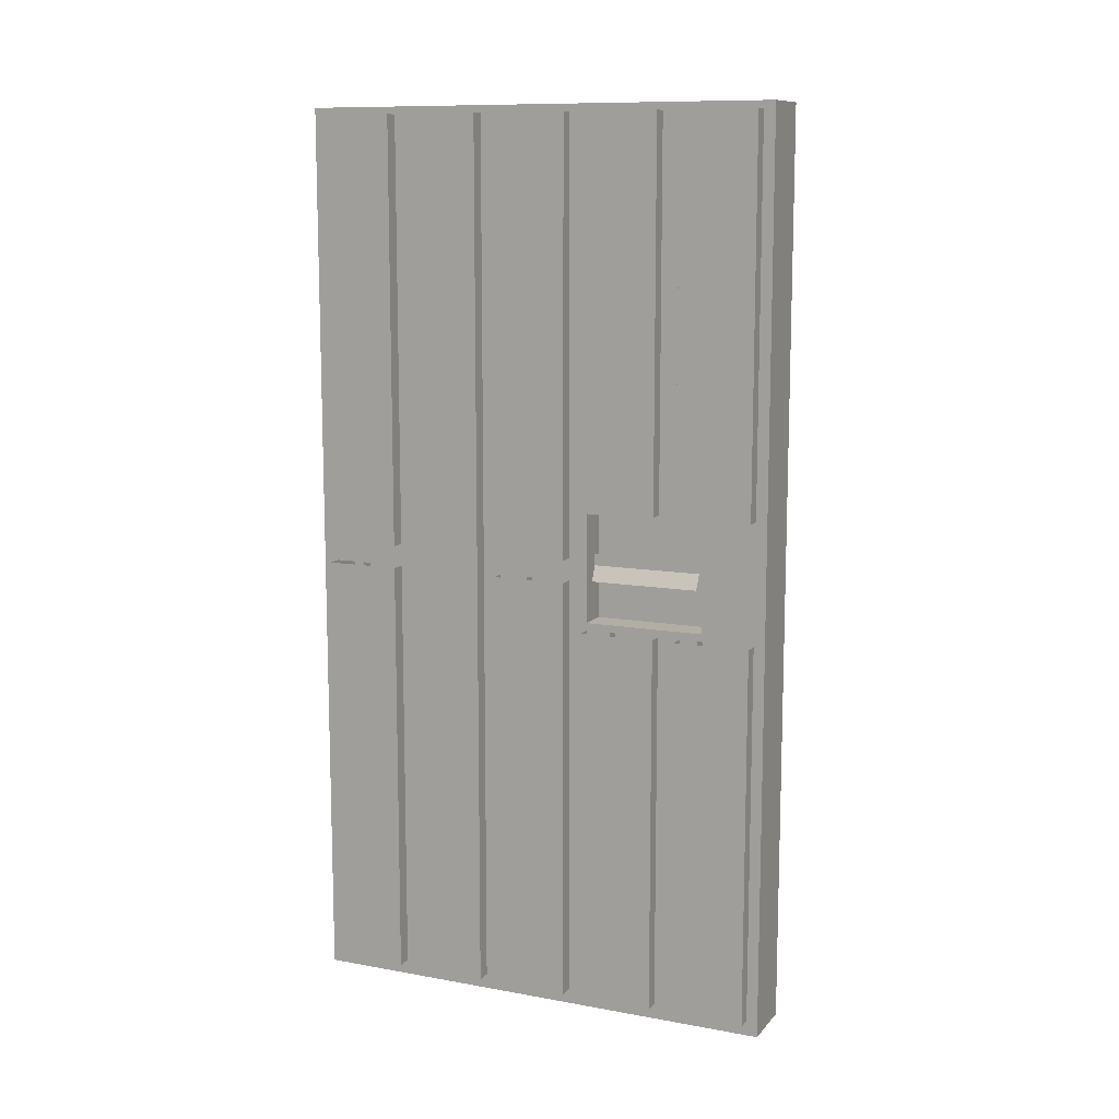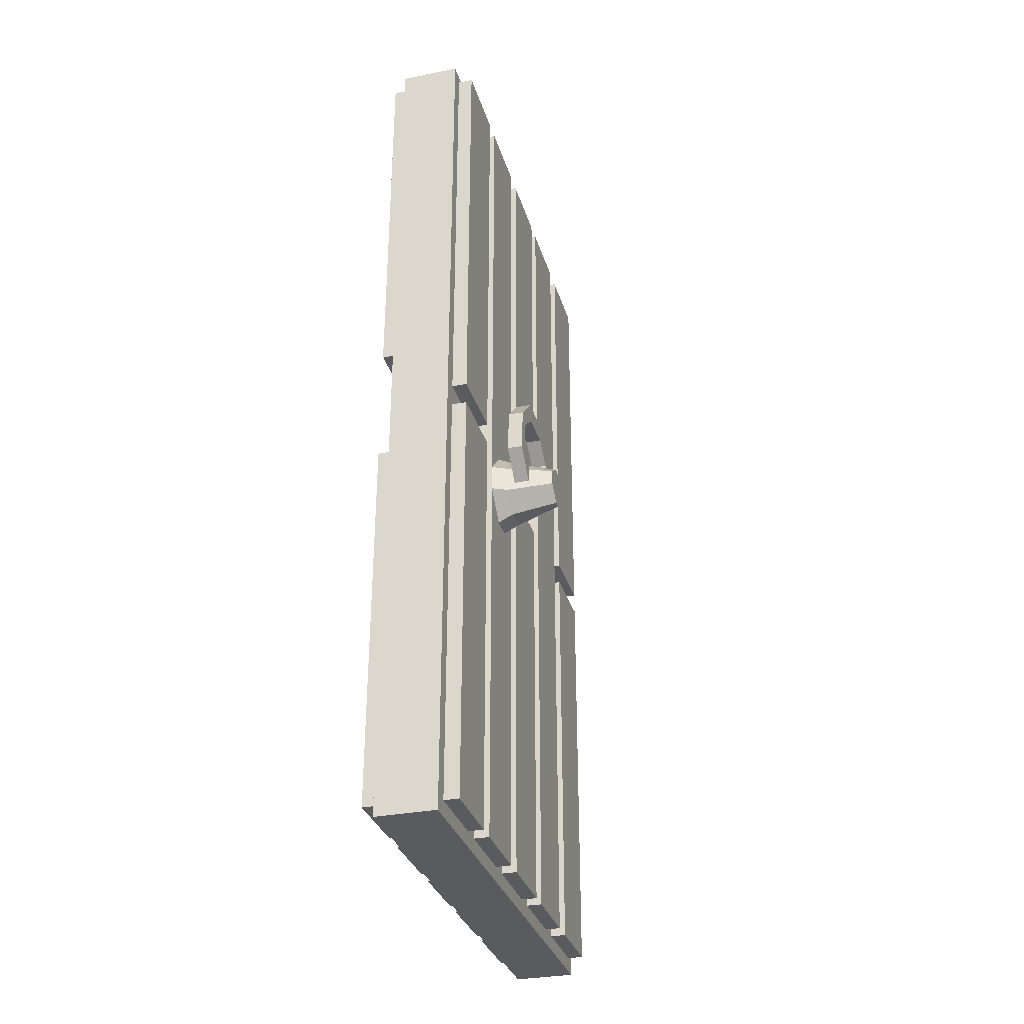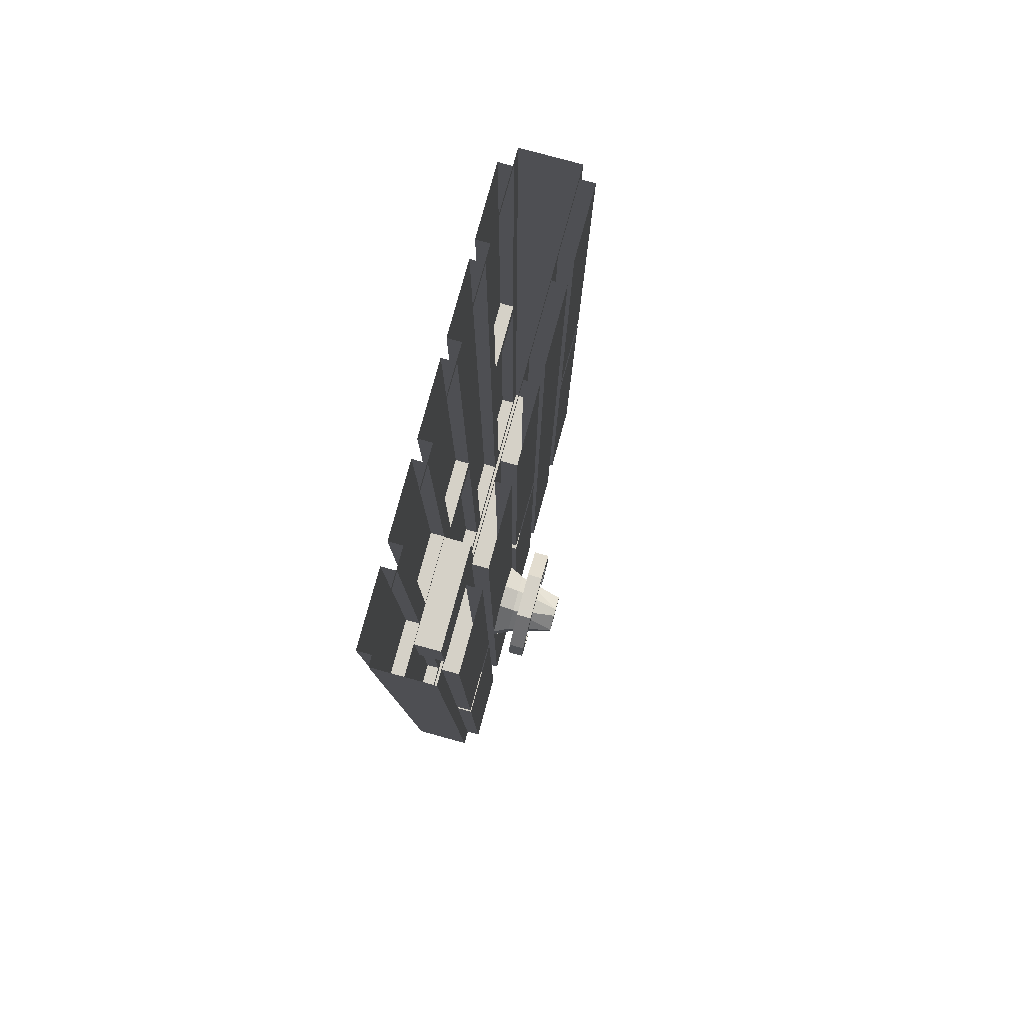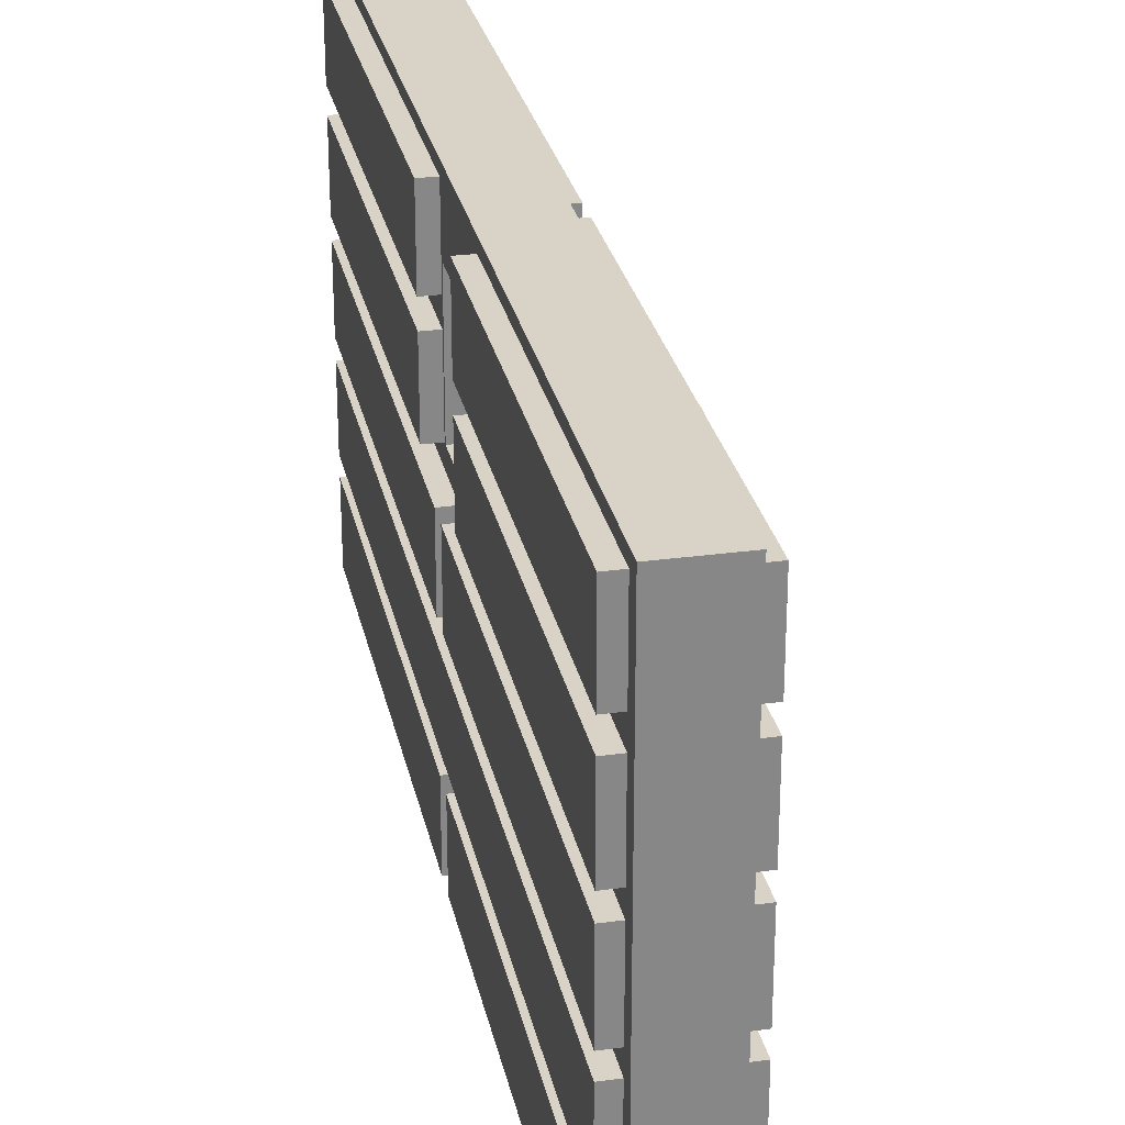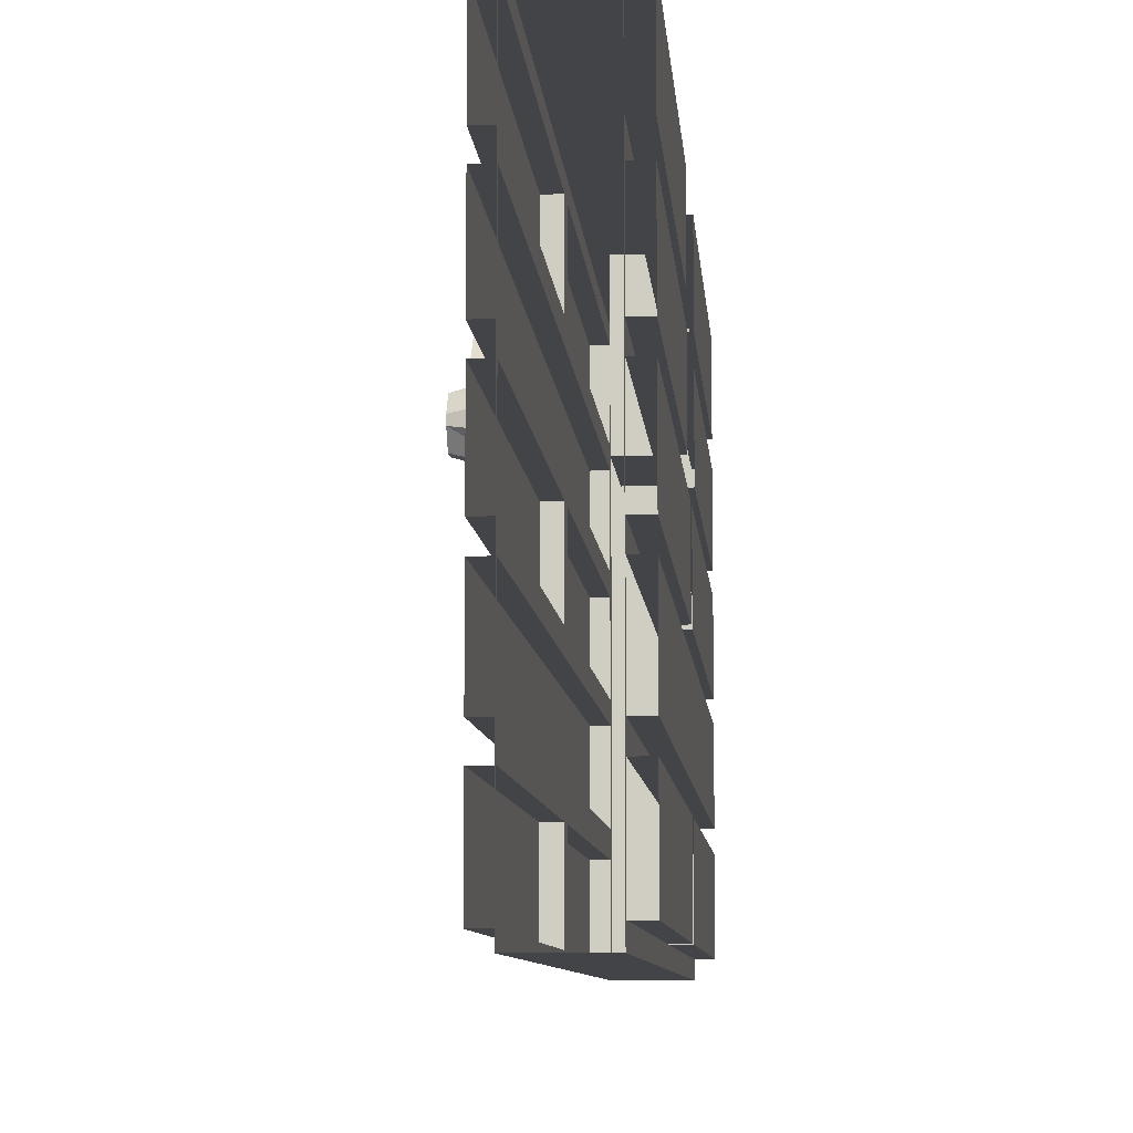
<metadata>
{"format":"obj","ext":"obj","renderer":"f3d","projection":"perspective","resolution":1024,"background":"white","views":[{"elev":10.9,"azim":-65.9,"up":"+Y"},{"elev":-32.0,"azim":15.6,"up":"+Y"},{"elev":79.6,"azim":15.3,"up":"+Y"},{"elev":27.9,"azim":-11.8,"up":"+Z"},{"elev":-7.9,"azim":-175.8,"up":"+Z"}]}
</metadata>
<code>
v -0.2344 -0.8203 0.2422
v -0.2344 -0.8594 0.2344
v -0.2344 -0.8594 0.1562
v -0.2344 -0.8203 0.1484
v -0.2656 -0.8203 0.2422
v -0.2656 -0.8828 0.3047
v -0.2344 -0.8828 0.3047
v -0.2344 -0.8984 0.2812
v -0.2656 -0.8594 0.2344
v -0.2656 -0.8594 0.1562
v -0.2656 -0.8984 0.1094
v -0.2344 -0.8984 0.1094
v -0.2344 -0.8828 0.08594
v -0.2656 -0.8203 0.1484
v -0.2656 -0.8828 0.08594
v -0.2344 -0.9766 0.07812
v -0.2656 -0.9766 0.07812
v -0.2344 -1.031 0.1328
v -0.2656 -1.031 0.1328
v -0.2344 -0.9688 0.1016
v -0.2344 -0.9922 0.1328
v -0.2656 -0.9688 0.1016
v -0.2656 -0.9922 0.1328
v -0.2656 -0.8984 0.2812
v -0.2344 -0.9688 0.2891
v -0.2656 -0.9688 0.2891
v -0.2344 -0.9922 0.2578
v -0.2656 -0.9922 0.2578
v -0.2344 -0.9766 0.3125
v -0.2656 -0.9766 0.3125
v -0.2656 -1.031 0.2578
v -0.2344 -1.031 0.2578
v -0.1875 -1.031 0.1562
v -0.1875 -1 0.1562
v -0.1875 -0.9766 0.1875
v -0.1875 -0.9766 0.2031
v -0.1875 -1 0.2344
v -0.1875 -1.031 0.2344
v -0.1875 -1.062 0.2031
v -0.1875 -1.062 0.1875
v -0.2812 -1.086 0.1719
v -0.2812 -1.047 0.1328
v -0.2812 -0.9922 0.1328
v -0.2812 -0.9531 0.1719
v -0.2812 -0.9531 0.2188
v -0.2812 -0.9922 0.2578
v -0.2812 -1.047 0.2578
v -0.2812 -1.086 0.2188
v -0.3125 -1.102 0.2188
v -0.3125 -1.102 0.1719
v -0.3125 -1.047 0.1172
v -0.3125 -0.9922 0.1172
v -0.3125 -0.9375 0.1719
v -0.3125 -0.9375 0.2188
v -0.3125 -0.9922 0.2734
v -0.3125 -1.047 0.2734
v -0.4688 -0.8125 0.3672
v -0.4688 -0.8125 0.1172
v -0.4062 -0.8125 0.1172
v -0.4062 -0.8125 0.3672
v -0.4688 -1.039 0.3672
v -0.4688 -1.055 0.4766
v -0.4688 -0.8047 0.4766
v -0.4688 -0.8047 0.3203
v -0.4688 -0.8047 0.2734
v -0.4688 -0.8047 0.1172
v -0.4688 -0.9062 0.07812
v -0.4688 -1.039 0.1172
v -0.4062 -1.039 0.1172
v -0.4062 -1.039 0.3672
v -0.4688 -1.055 0.1172
v -0.4688 -1.055 0.2734
v -0.4688 -1.055 0.3203
v -0.4453 -0.8984 0.125
v -0.4453 -0.9219 0.125
v -0.4453 -0.9219 0.3516
v -0.4453 -0.8984 0.3516
v -0.4609 -0.9531 0.125
v -0.4609 -0.9531 0.3516
v -0.3125 -1.844 0.07812
v -0.3125 -1.844 -0.07812
v -0.3125 -0.9531 -0.07812
v -0.3125 -0.9531 0.07812
v -0.3438 -0.9531 0.07812
v -0.3438 -1.844 0.07812
v -0.3438 -1.844 -0.07812
v -0.3438 -0.9531 -0.07812
v -0.3438 -1.844 -0.1172
v -0.3438 -0.9062 -0.07812
v -0.3438 -0.9062 0.07812
v -0.3438 -0.01562 0.1172
v -0.3438 -1.844 0.1172
v -0.3438 -1.875 0.1016
v -0.3438 -1.875 -0.1016
v -0.3438 -1.844 -0.2734
v -0.3125 -1.844 -0.2734
v -0.3125 -1.844 -0.1172
v -0.3438 -0.01562 -0.1172
v -0.3438 -0.01562 -0.07812
v -0.3125 -0.01562 -0.07812
v -0.3125 -0.9062 -0.07812
v -0.3125 -0.9062 0.07812
v -0.3438 -0.01562 0.07812
v -0.3438 0 0.09375
v -0.3438 -0.01562 0.2734
v -0.3438 0 0.2891
v -0.3438 -0.01562 0.3125
v -0.3438 -0.9062 0.3125
v -0.3438 -1.844 0.2734
v -0.3125 -1.117 0.2734
v -0.3125 -0.01562 0.2734
v -0.3125 -1.117 0.1172
v -0.3125 -0.01562 0.1172
v -0.3125 -1.844 0.1172
v -0.3438 -1.875 0.2891
v -0.4688 -1.875 0.2891
v -0.4688 -1.875 0.1016
v -0.4688 -1.875 -0.1016
v -0.3438 -1.875 -0.2969
v -0.3438 -1.844 -0.3203
v -0.3438 -0.9531 -0.3203
v -0.3438 -0.9062 -0.3203
v -0.3438 -0.01562 -0.2734
v -0.3125 -0.01562 -0.2734
v -0.3125 -0.01562 -0.1172
v -0.3125 -1.844 -0.3203
v -0.3125 -1.844 -0.4766
v -0.3125 -0.9531 -0.4766
v -0.3125 -0.9531 -0.3203
v -0.3438 -1.844 -0.4766
v -0.3438 -0.9531 -0.4766
v -0.3438 -1.875 -0.5
v -0.3438 -0.9375 -0.5
v -0.3438 -0.9062 -0.4766
v -0.3125 -0.9062 -0.4766
v -0.3125 -0.9062 -0.3203
v -0.3438 -0.01562 -0.3203
v -0.3438 0 -0.2891
v -0.3438 0 -0.1016
v -0.3125 -1.844 0.4688
v -0.3125 -1.844 0.3125
v -0.3125 -0.9531 0.3125
v -0.3125 -0.9531 0.4688
v -0.3438 -0.9531 0.4688
v -0.3438 -1.844 0.4688
v -0.3438 -1.844 0.3125
v -0.3438 -0.9531 0.3125
v -0.3438 -0.9062 0.4688
v -0.3438 -0.9375 0.5
v -0.3438 -1.875 0.5
v -0.3125 -1.844 0.2734
v -0.4688 -1.875 -0.2969
v -0.4688 -1.875 -0.5
v -0.4688 -0.9375 -0.5
v -0.3438 0 -0.5
v -0.3438 -0.01562 -0.4766
v -0.3125 -0.01562 -0.4766
v -0.3125 -0.01562 -0.3203
v -0.3125 -0.01562 0.07812
v -0.3125 -0.9062 0.4688
v -0.3125 -0.9062 0.3125
v -0.3125 -0.01562 0.3125
v -0.3125 -0.01562 0.4688
v -0.3438 -0.01562 0.4688
v -0.3438 0 0.5
v -0.4688 0 0.5
v -0.4688 -0.9375 0.5
v -0.4688 -1.875 0.5
v -0.4688 -1.844 0.4766
v -0.4688 -1.844 0.3203
v -0.4688 -1.844 0.2734
v -0.4688 -1.844 0.1172
v -0.4688 -1.844 0.07812
v -0.4688 -1.844 -0.07812
v -0.4688 -1.844 -0.1172
v -0.5 -1.844 -0.07812
v -0.5 -1.844 0.07812
v -0.5 -0.9531 0.07812
v -0.5 -0.9531 -0.07812
v -0.4688 -0.9531 -0.07812
v -0.4688 -0.9531 0.07812
v -0.4688 -0.9062 -0.07812
v -0.4688 -0.01562 -0.1172
v -0.5 -1.844 0.3203
v -0.5 -1.844 0.4766
v -0.5 -1.055 0.4766
v -0.5 -1.055 0.3203
v -0.4688 -0.01562 0.4766
v -0.5 -0.01562 0.4766
v -0.5 -0.8047 0.4766
v -0.5 -0.8047 0.3203
v -0.4688 -0.01562 0.3203
v -0.4688 -0.01562 0.2734
v -0.5 -0.01562 0.2734
v -0.5 -0.8047 0.2734
v -0.5 -0.8047 0.1172
v -0.4688 -0.01562 0.1172
v -0.4688 -0.01562 0.07812
v -0.5 -0.01562 0.07812
v -0.5 -0.9062 0.07812
v -0.5 -0.9062 -0.07812
v -0.4688 -0.01562 -0.07812
v -0.4688 0 -0.09375
v -0.4688 -0.01562 -0.2734
v -0.4688 0 -0.2891
v -0.4688 -0.01562 -0.3125
v -0.4688 -0.9062 -0.3125
v -0.4688 -1.844 -0.2734
v -0.5 -1.844 -0.2734
v -0.5 -0.01562 -0.2734
v -0.5 -0.01562 -0.1172
v -0.5 -1.844 -0.1172
v -0.5 -1.844 -0.4688
v -0.5 -1.844 -0.3125
v -0.5 -0.9531 -0.3125
v -0.5 -0.9531 -0.4688
v -0.4688 -0.9531 -0.4688
v -0.4688 -1.844 -0.4688
v -0.4688 -1.844 -0.3125
v -0.4688 -0.9531 -0.3125
v -0.4688 -0.9062 -0.4688
v -0.4688 0 0.2891
v -0.4688 0 0.1016
v -0.5 -0.01562 -0.07812
v -0.5 -0.01562 0.3203
v -0.5 -0.9062 -0.4688
v -0.5 -0.9062 -0.3125
v -0.5 -0.01562 -0.3125
v -0.5 -0.01562 -0.4688
v -0.4688 -0.01562 -0.4688
v -0.4688 0 -0.5
v -0.5 -1.844 0.1172
v -0.5 -1.844 0.2734
v -0.5 -1.055 0.2734
v -0.5 -1.055 0.1172
v -0.5 -0.01562 0.1172
f 1 2 3
f 1 3 4
f 1 4 5
f 1 5 6
f 1 6 7
f 1 7 2
f 2 7 8
f 2 8 9
f 2 9 10
f 2 10 3
f 3 10 11
f 3 11 12
f 3 12 4
f 4 12 13
f 4 13 14
f 4 14 5
f 14 13 15
f 15 13 16
f 15 16 17
f 17 16 18
f 17 18 19
f 13 12 20
f 13 20 16
f 16 20 21
f 16 21 18
f 12 11 22
f 12 22 20
f 20 22 23
f 20 23 21
f 8 24 9
f 24 8 25
f 24 25 26
f 26 25 27
f 26 27 28
f 29 25 8
f 29 8 7
f 29 7 30
f 29 30 31
f 29 31 32
f 29 32 25
f 25 32 27
f 30 7 6
f 33 34 35
f 33 35 36
f 33 36 37
f 33 37 38
f 33 38 39
f 33 39 40
f 33 40 41
f 33 41 42
f 33 42 34
f 34 42 43
f 34 43 35
f 35 43 44
f 35 44 36
f 36 44 45
f 36 45 37
f 37 45 46
f 37 46 38
f 38 46 47
f 38 47 39
f 39 47 48
f 39 48 40
f 40 48 41
f 41 48 49
f 41 49 50
f 41 50 42
f 42 50 51
f 42 51 43
f 43 51 52
f 43 52 44
f 44 52 53
f 44 53 45
f 45 53 54
f 45 54 46
f 46 54 55
f 46 55 47
f 47 55 56
f 47 56 48
f 48 56 49
f 57 58 59
f 57 59 60
f 57 60 61
f 58 68 59
f 59 68 69
f 59 69 70
f 59 70 60
f 60 70 61
f 61 70 68
f 70 69 68
f 57 61 62
f 57 62 63
f 57 63 64
f 57 64 58
f 58 64 65
f 58 65 66
f 58 66 67
f 58 67 68
f 61 68 71
f 61 71 72
f 61 72 73
f 61 73 62
f 87 86 88
f 87 88 89
f 87 89 84
f 84 89 90
f 84 90 91
f 84 91 92
f 84 92 85
f 85 92 93
f 85 93 86
f 86 93 94
f 86 94 88
f 88 94 95
f 88 98 89
f 89 98 99
f 90 103 91
f 91 103 104
f 91 104 105
f 105 104 106
f 105 106 107
f 105 107 108
f 105 108 109
f 92 109 115
f 92 115 93
f 94 119 95
f 95 119 120
f 95 120 121
f 95 121 122
f 95 122 123
f 131 130 132
f 131 132 133
f 131 133 134
f 131 134 121
f 121 134 122
f 122 137 123
f 123 137 138
f 123 138 98
f 98 138 139
f 98 139 99
f 99 139 103
f 103 139 104
f 147 146 109
f 147 109 108
f 147 108 144
f 144 108 148
f 144 148 149
f 144 149 145
f 145 149 150
f 145 150 146
f 146 150 115
f 146 115 109
f 130 120 119
f 130 119 132
f 132 153 133
f 133 153 154
f 133 154 155
f 133 155 156
f 133 156 134
f 137 156 155
f 137 155 138
f 164 107 106
f 164 106 165
f 164 165 148
f 148 165 149
f 116 168 169
f 116 169 170
f 116 170 171
f 116 171 117
f 117 171 172
f 117 172 173
f 117 173 118
f 118 173 174
f 118 174 175
f 118 175 152
f 181 173 172
f 181 172 71
f 181 71 68
f 181 68 67
f 181 67 180
f 180 67 182
f 180 182 183
f 180 183 175
f 180 175 174
f 62 169 168
f 62 168 167
f 62 167 63
f 63 167 188
f 64 192 193
f 64 193 65
f 66 197 198
f 66 198 67
f 182 202 183
f 183 202 203
f 183 203 204
f 204 203 205
f 204 205 206
f 204 206 207
f 204 207 208
f 220 219 208
f 220 208 207
f 220 207 217
f 217 207 221
f 217 221 154
f 217 154 218
f 218 154 153
f 218 153 219
f 219 153 152
f 219 152 208
f 208 152 175
f 197 193 222
f 197 222 223
f 197 223 198
f 198 223 202
f 202 223 203
f 192 188 166
f 192 166 222
f 192 222 193
f 230 206 205
f 230 205 231
f 230 231 221
f 221 231 154
f 154 231 155
f 188 167 166
f 72 171 170
f 72 170 73
f 74 75 76
f 74 76 77
f 75 78 79
f 75 79 76
f 80 81 82
f 80 82 83
f 111 110 112
f 111 112 113
f 96 124 97
f 97 124 125
f 126 127 128
f 126 128 129
f 140 141 142
f 140 142 143
f 151 114 112
f 151 112 110
f 135 157 136
f 136 157 158
f 102 101 100
f 102 100 159
f 160 161 162
f 160 162 163
f 176 177 178
f 176 178 179
f 184 185 186
f 184 186 187
f 210 209 211
f 211 209 212
f 213 214 215
f 213 215 216
f 201 200 199
f 201 199 224
f 191 190 189
f 191 189 225
f 226 227 228
f 226 228 229
f 232 233 234
f 232 234 235
f 196 195 194
f 196 194 236
f 80 83 84
f 80 84 85
f 88 97 98
f 90 102 103
f 105 109 110
f 105 110 111
f 97 125 98
f 126 129 121
f 126 121 120
f 122 136 137
f 140 143 144
f 140 144 145
f 151 110 109
f 136 158 137
f 102 159 103
f 160 163 164
f 160 164 148
f 176 179 180
f 176 180 174
f 184 187 73
f 184 73 170
f 64 191 192
f 66 196 197
f 182 201 202
f 204 208 209
f 204 209 210
f 213 216 217
f 213 217 218
f 201 224 202
f 191 225 192
f 226 229 230
f 226 230 221
f 232 235 71
f 232 71 172
f 196 236 197
f 80 85 81
f 81 85 86
f 81 86 82
f 82 86 87
f 88 95 96
f 88 96 97
f 89 99 100
f 89 100 101
f 89 101 90
f 90 101 102
f 113 112 91
f 91 112 92
f 92 112 114
f 92 114 109
f 95 123 124
f 95 124 96
f 126 120 127
f 127 120 130
f 127 130 128
f 128 130 131
f 122 134 135
f 122 135 136
f 140 145 141
f 141 145 146
f 141 146 142
f 142 146 147
f 151 109 114
f 134 156 157
f 134 157 135
f 160 148 161
f 161 148 108
f 161 108 162
f 162 108 107
f 176 174 177
f 177 174 173
f 177 173 178
f 178 173 181
f 184 170 185
f 185 170 169
f 185 169 186
f 186 169 62
f 63 188 189
f 63 189 190
f 63 190 64
f 64 190 191
f 65 193 194
f 65 194 195
f 65 195 66
f 66 195 196
f 67 198 199
f 67 199 200
f 67 200 182
f 182 200 201
f 211 212 175
f 211 175 183
f 213 218 214
f 214 218 219
f 214 219 215
f 215 219 220
f 208 175 212
f 208 212 209
f 226 221 227
f 227 221 207
f 227 207 228
f 228 207 206
f 232 172 233
f 233 172 171
f 233 171 234
f 234 171 72
f 93 115 116
f 93 116 117
f 93 117 94
f 94 117 118
f 94 118 119
f 132 119 152
f 132 152 153
f 149 165 166
f 149 166 167
f 149 167 150
f 150 167 168
f 150 168 115
f 115 168 116
f 118 152 119

</code>
